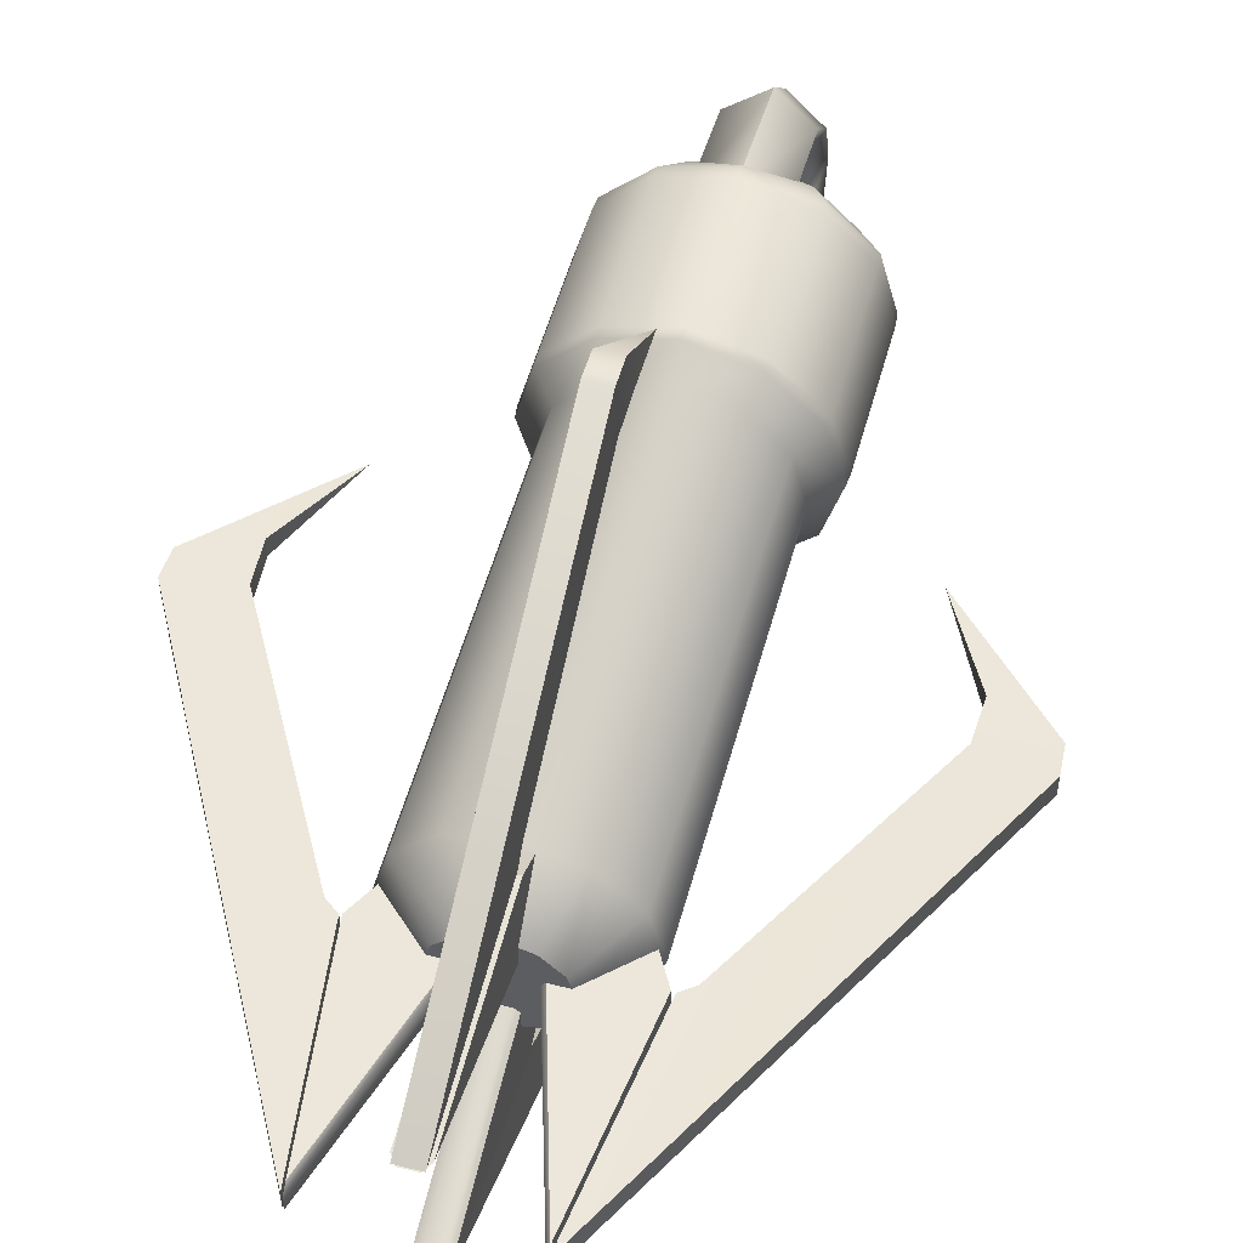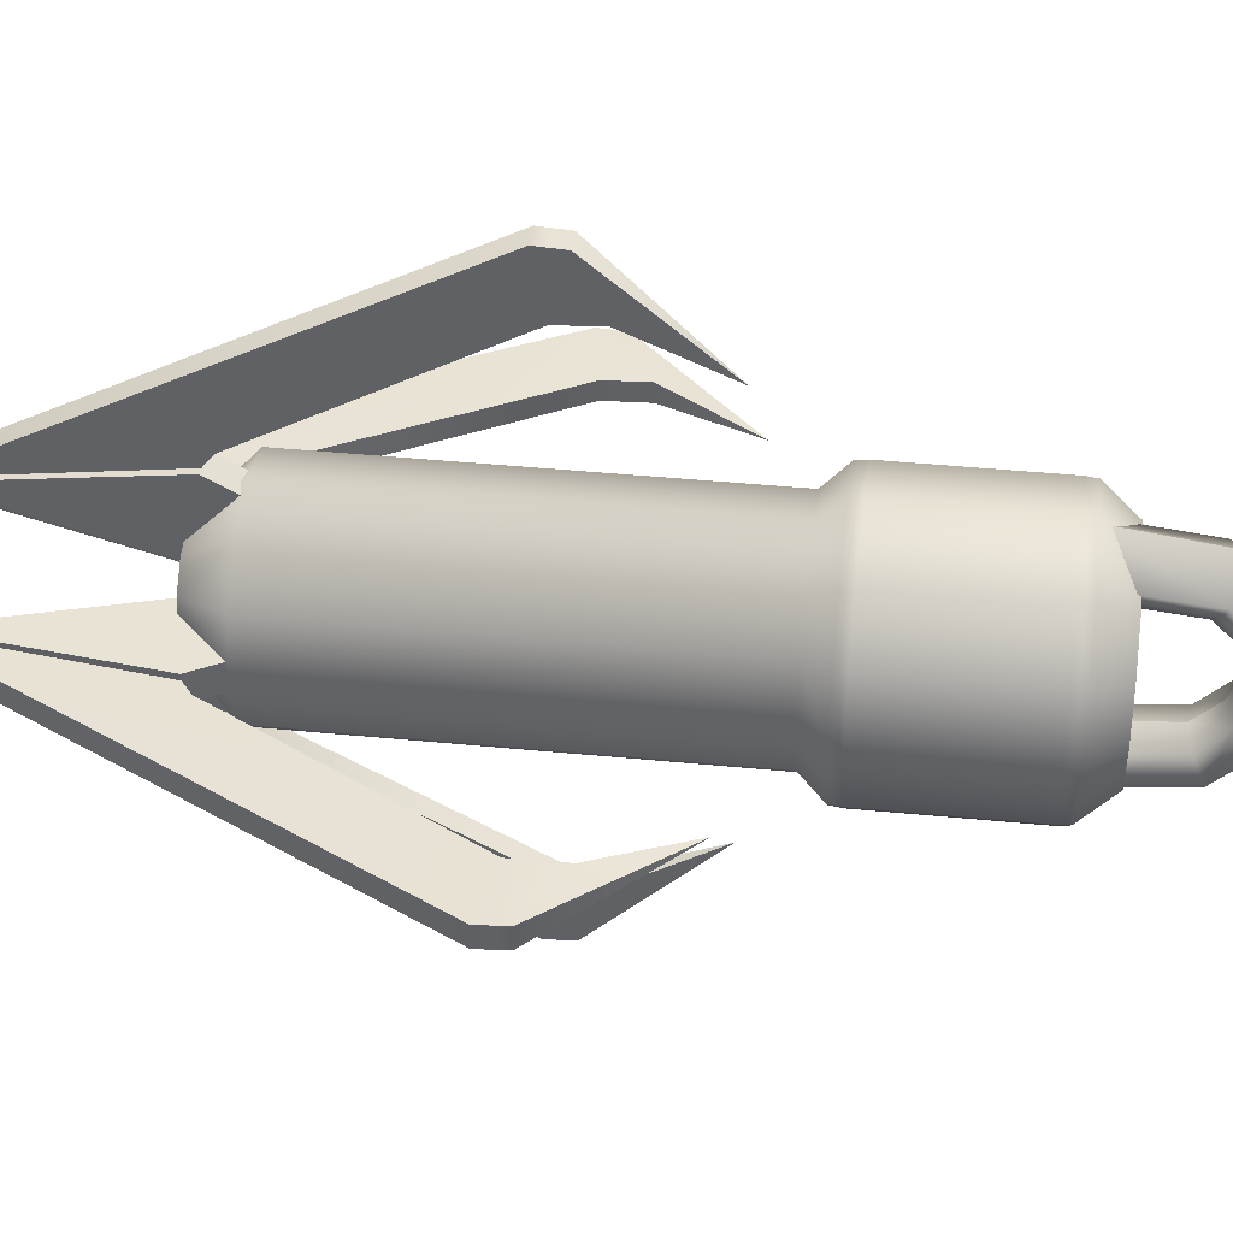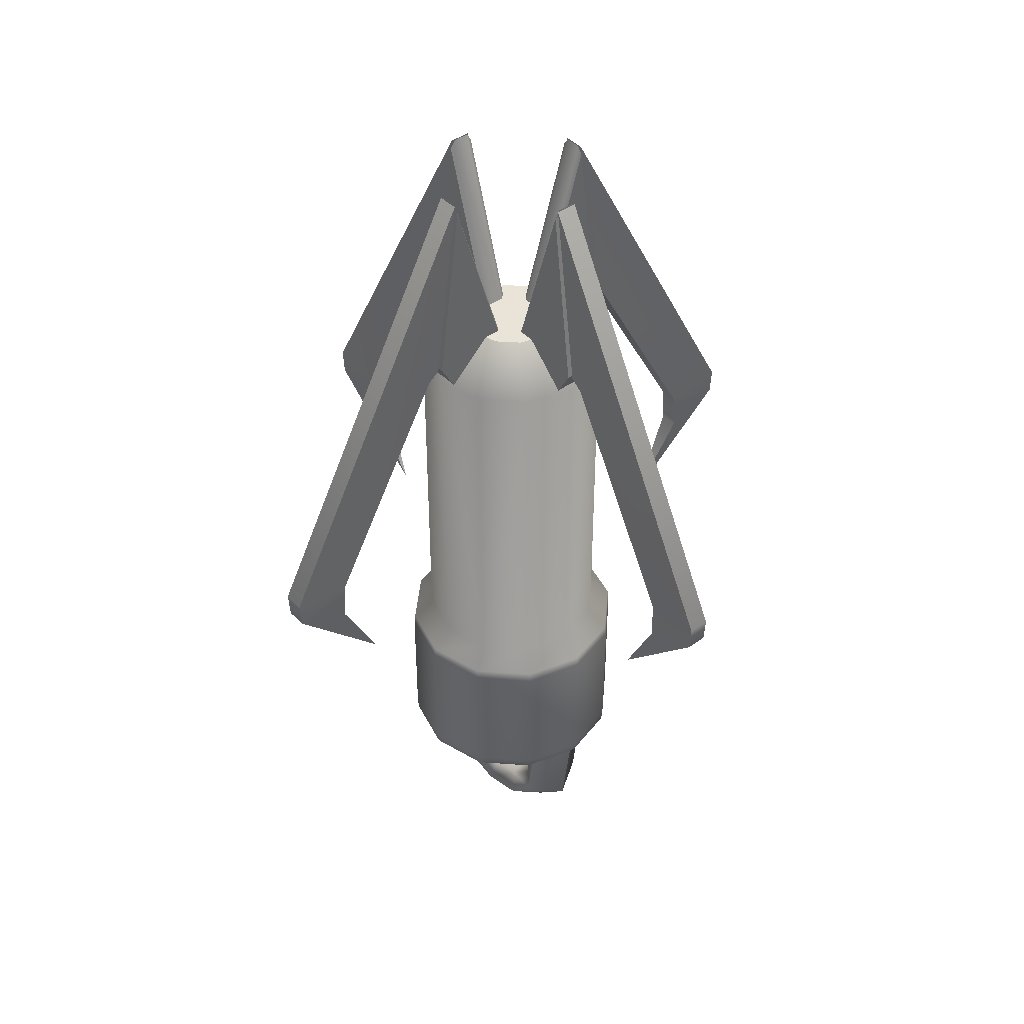
<metadata>
{"format":"obj","ext":"obj","renderer":"f3d","projection":"perspective","resolution":1024,"background":"white","views":[{"elev":53.5,"azim":15.2,"up":"+Y"},{"elev":41.0,"azim":96.9,"up":"+Y"},{"elev":43.1,"azim":139.8,"up":"+Z"}]}
</metadata>
<code>
o Submesh_0.255.80727DA4086DBF4B
v -0.04692 -0.004248 0.08658
v -0.03568 0.004629 0.1707
v -0.03568 -0.004629 0.1707
v -0.04692 0.004248 0.08658
v -0.04575 0.00568 0.08709
v -0.03522 -0.00568 0.1674
v -0.03522 0.00568 0.1674
v -0.04575 -0.00568 0.08709
v -0.03503 0.003459 0.1708
v -0.03522 -0.00568 0.1674
v -0.03503 -0.003459 0.1708
v -0.03522 0.00568 0.1674
v -0.004248 0.04692 0.08658
v 0.004629 0.03568 0.1707
v -0.004629 0.03568 0.1707
v 0.004248 0.04692 0.08658
v 0.00568 0.04575 0.08709
v -0.00568 0.03522 0.1674
v 0.00568 0.03522 0.1674
v -0.00568 0.04575 0.08709
v 0.003459 0.03503 0.1708
v -0.00568 0.03522 0.1674
v -0.003459 0.03503 0.1708
v 0.00568 0.03522 0.1674
v 0.04692 0.004248 0.08658
v 0.03568 -0.004629 0.1707
v 0.03568 0.004629 0.1707
v 0.04692 -0.004248 0.08658
v 0.04575 -0.00568 0.08709
v 0.03522 0.00568 0.1674
v 0.03522 -0.00568 0.1674
v 0.04575 0.00568 0.08709
v 0.03503 -0.003459 0.1708
v 0.03522 0.00568 0.1674
v 0.03503 0.003459 0.1708
v 0.03522 -0.00568 0.1674
v 0.004248 -0.04692 0.08658
v -0.004629 -0.03568 0.1707
v 0.004629 -0.03568 0.1707
v -0.004248 -0.04692 0.08658
v -0.00568 -0.04575 0.08709
v 0.00568 -0.03522 0.1674
v -0.00568 -0.03522 0.1674
v 0.00568 -0.04575 0.08709
v -0.003459 -0.03503 0.1708
v 0.00568 -0.03522 0.1674
v 0.003459 -0.03503 0.1708
v -0.00568 -0.03522 0.1674
v -0.08696 0 -0.06751
v -0.1067 0.004066 -0.02993
v -0.1067 -0.004066 -0.02993
v -0.1057 0.003977 -0.01291
v -0.1057 -0.003977 -0.01291
v -0.05238 0.004272 0.08247
v -0.05238 -0.004272 0.08247
v -0.04692 0.004248 0.08658
v -0.04692 -0.004248 0.08658
v -0.03522 -0.00568 0.1674
v -0.04575 -0.00568 0.08709
v -0.00663 -0.00568 0.07196
v -0.02205 -0.00568 0.04484
v 0 0.08696 -0.06751
v 0.004066 0.1067 -0.02993
v -0.004066 0.1067 -0.02993
v 0.003977 0.1057 -0.01291
v -0.003977 0.1057 -0.01291
v 0.004272 0.05238 0.08247
v -0.004272 0.05238 0.08247
v 0.004248 0.04692 0.08658
v -0.004248 0.04692 0.08658
v -0.00568 0.03522 0.1674
v -0.00568 0.04575 0.08709
v -0.00568 0.00663 0.07196
v -0.00568 0.02205 0.04484
v 0.08696 0 -0.06751
v 0.1067 -0.004066 -0.02993
v 0.1067 0.004066 -0.02993
v 0.1057 -0.003977 -0.01291
v 0.1057 0.003977 -0.01291
v 0.05238 -0.004272 0.08247
v 0.05238 0.004272 0.08247
v 0.04692 -0.004248 0.08658
v 0.04692 0.004248 0.08658
v 0.03522 0.00568 0.1674
v 0.04575 0.00568 0.08709
v 0.00663 0.00568 0.07196
v 0.02205 0.00568 0.04484
v 0 -0.08696 -0.06751
v -0.004066 -0.1067 -0.02993
v 0.004066 -0.1067 -0.02993
v -0.003977 -0.1057 -0.01291
v 0.003977 -0.1057 -0.01291
v -0.004272 -0.05238 0.08247
v 0.004272 -0.05238 0.08247
v -0.004248 -0.04692 0.08658
v 0.004248 -0.04692 0.08658
v 0.00568 -0.03522 0.1674
v 0.00568 -0.04575 0.08709
v 0.00568 -0.00663 0.07196
v 0.00568 -0.02205 0.04484
v -0.08696 0 -0.06751
v -0.1067 -0.004066 -0.02993
v -0.1312 -0.004545 -0.01949
v -0.1057 -0.003977 -0.01291
v -0.1319 -0.004599 -0.008172
v -0.05238 -0.004272 0.08247
v -0.04692 -0.004248 0.08658
v -0.03568 -0.004629 0.1707
v -0.08696 0 -0.06751
v -0.1312 0.004545 -0.01949
v -0.1312 -0.004545 -0.01949
v -0.1319 0.004599 -0.008172
v -0.1319 -0.004599 -0.008172
v -0.03568 -0.004629 0.1707
v -0.03568 0.004629 0.1707
v -0.08696 0 -0.06751
v -0.1067 0.004066 -0.02993
v -0.1312 0.004545 -0.01949
v -0.1057 0.003977 -0.01291
v -0.1319 0.004599 -0.008172
v -0.05238 0.004272 0.08247
v -0.04692 0.004248 0.08658
v -0.03568 0.004629 0.1707
v -0.03522 0.00568 0.1674
v -0.04575 0.00568 0.08709
v -0.00663 0.00568 0.07196
v -0.02205 0.00568 0.04484
v -0.04575 -0.00568 0.08709
v -0.04575 0.00568 0.08709
v -0.02205 0.00568 0.04484
v -0.02205 -0.00568 0.04484
v 0 0.08696 -0.06751
v -0.004066 0.1067 -0.02993
v -0.004545 0.1312 -0.01949
v -0.003977 0.1057 -0.01291
v -0.004599 0.1319 -0.008172
v -0.004272 0.05238 0.08247
v -0.004248 0.04692 0.08658
v -0.004629 0.03568 0.1707
v 0 0.08696 -0.06751
v 0.004545 0.1312 -0.01949
v -0.004545 0.1312 -0.01949
v 0.004599 0.1319 -0.008172
v -0.004599 0.1319 -0.008172
v -0.004629 0.03568 0.1707
v 0.004629 0.03568 0.1707
v 0 0.08696 -0.06751
v 0.004066 0.1067 -0.02993
v 0.004545 0.1312 -0.01949
v 0.003977 0.1057 -0.01291
v 0.004599 0.1319 -0.008172
v 0.004272 0.05238 0.08247
v 0.004248 0.04692 0.08658
v 0.004629 0.03568 0.1707
v 0.00568 0.03522 0.1674
v 0.00568 0.04575 0.08709
v 0.00568 0.00663 0.07196
v 0.00568 0.02205 0.04484
v -0.00568 0.04575 0.08709
v 0.00568 0.04575 0.08709
v 0.00568 0.02205 0.04484
v -0.00568 0.02205 0.04484
v 0.08696 0 -0.06751
v 0.1067 0.004066 -0.02993
v 0.1312 0.004545 -0.01949
v 0.1057 0.003977 -0.01291
v 0.1319 0.004599 -0.008172
v 0.05238 0.004272 0.08247
v 0.04692 0.004248 0.08658
v 0.03568 0.004629 0.1707
v 0.08696 0 -0.06751
v 0.1312 -0.004545 -0.01949
v 0.1312 0.004545 -0.01949
v 0.1319 -0.004599 -0.008172
v 0.1319 0.004599 -0.008172
v 0.03568 0.004629 0.1707
v 0.03568 -0.004629 0.1707
v 0.08696 0 -0.06751
v 0.1067 -0.004066 -0.02993
v 0.1312 -0.004545 -0.01949
v 0.1057 -0.003977 -0.01291
v 0.1319 -0.004599 -0.008172
v 0.05238 -0.004272 0.08247
v 0.04692 -0.004248 0.08658
v 0.03568 -0.004629 0.1707
v 0.03522 -0.00568 0.1674
v 0.04575 -0.00568 0.08709
v 0.00663 -0.00568 0.07196
v 0.02205 -0.00568 0.04484
v 0.04575 0.00568 0.08709
v 0.04575 -0.00568 0.08709
v 0.02205 -0.00568 0.04484
v 0.02205 0.00568 0.04484
v 0 -0.08696 -0.06751
v 0.004066 -0.1067 -0.02993
v 0.004545 -0.1312 -0.01949
v 0.003977 -0.1057 -0.01291
v 0.004599 -0.1319 -0.008172
v 0.004272 -0.05238 0.08247
v 0.004248 -0.04692 0.08658
v 0.004629 -0.03568 0.1707
v 0 -0.08696 -0.06751
v -0.004545 -0.1312 -0.01949
v 0.004545 -0.1312 -0.01949
v -0.004599 -0.1319 -0.008172
v 0.004599 -0.1319 -0.008172
v 0.004629 -0.03568 0.1707
v -0.004629 -0.03568 0.1707
v 0 -0.08696 -0.06751
v -0.004066 -0.1067 -0.02993
v -0.004545 -0.1312 -0.01949
v -0.003977 -0.1057 -0.01291
v -0.004599 -0.1319 -0.008172
v -0.004272 -0.05238 0.08247
v -0.004248 -0.04692 0.08658
v -0.004629 -0.03568 0.1707
v -0.00568 -0.03522 0.1674
v -0.00568 -0.04575 0.08709
v -0.00568 -0.00663 0.07196
v -0.00568 -0.02205 0.04484
v 0.00568 -0.04575 0.08709
v -0.00568 -0.04575 0.08709
v -0.00568 -0.02205 0.04484
v 0.00568 -0.02205 0.04484
v 0.04433 0.0256 -0.1613
v 0.05119 0 -0.1004
v 0.05119 0 -0.1613
v 0.04433 0.0256 -0.1004
v 0.0256 0.04433 -0.1613
v 0.0256 0.04433 -0.1004
v 0 0.05119 -0.1613
v 0 0.05119 -0.1004
v -0.0256 0.04433 -0.1613
v -0.0256 0.04433 -0.1004
v -0.04433 0.0256 -0.1613
v -0.04433 0.0256 -0.1004
v -0.05119 0 -0.1613
v -0.05119 0 -0.1004
v -0.04433 -0.0256 -0.1613
v -0.04433 -0.0256 -0.1004
v -0.0256 -0.04433 -0.1613
v -0.0256 -0.04433 -0.1004
v 0 -0.05119 -0.1613
v 0 -0.05119 -0.1004
v 0.0256 -0.04433 -0.1613
v 0.0256 -0.04433 -0.1004
v 0.04433 -0.0256 -0.1613
v 0.04433 -0.0256 -0.1004
v 0.05119 0 -0.1613
v 0.05119 0 -0.1004
v -0.00663 0.00568 0.07196
v -0.005532 0.003459 0.07389
v -0.03522 0.00568 0.1674
v -0.005532 -0.003459 0.07389
v -0.03503 0.003459 0.1708
v -0.00663 -0.00568 0.07196
v -0.03503 -0.003459 0.1708
v -0.03522 -0.00568 0.1674
v 0.00568 0.00663 0.07196
v 0.003459 0.005532 0.07389
v 0.00568 0.03522 0.1674
v -0.003459 0.005532 0.07389
v 0.003459 0.03503 0.1708
v -0.00568 0.00663 0.07196
v -0.003459 0.03503 0.1708
v -0.00568 0.03522 0.1674
v 0.00663 -0.00568 0.07196
v 0.005532 -0.003459 0.07389
v 0.03522 -0.00568 0.1674
v 0.005532 0.003459 0.07389
v 0.03503 -0.003459 0.1708
v 0.00663 0.00568 0.07196
v 0.03503 0.003459 0.1708
v 0.03522 0.00568 0.1674
v -0.00568 -0.00663 0.07196
v -0.003459 -0.005532 0.07389
v -0.00568 -0.03522 0.1674
v 0.003459 -0.005532 0.07389
v -0.003459 -0.03503 0.1708
v 0.00568 -0.00663 0.07196
v 0.003459 -0.03503 0.1708
v 0.00568 -0.03522 0.1674
v 0.01065 -0.02955 -0.1604
v 0 -0.02661 -0.1604
v 0.01554 -0.03846 -0.1604
v 0 -0.02305 -0.1973
v 0 -0.04894 -0.1604
v 0.01075 -0.02565 -0.1989
v 0.01544 -0.03361 -0.2034
v 0 -0.04238 -0.2085
v 0 -0.02447 -0.2264
v 0.01544 -0.0194 -0.2177
v -0 0 -0.233
v 0.01075 -0.01481 -0.2097
v 0 -0.01331 -0.2071
v 0.01544 0 -0.2229
v -0 0.02447 -0.2264
v 0.01075 0 -0.2137
v 0 0 -0.2107
v 0.01544 0.0194 -0.2177
v 0 0.04238 -0.2085
v 0.01075 0.01481 -0.2097
v 0 0.01331 -0.2071
v 0.01544 0.03361 -0.2034
v 0.01075 0.02565 -0.1989
v 0 0.02305 -0.1973
v 0 0.04894 -0.1604
v 0.01554 0.03846 -0.1604
v 0.01065 0.02955 -0.1604
v 0 0.02661 -0.1604
v -0.01065 -0.02955 -0.1604
v 0 -0.02661 -0.1604
v -0.01554 -0.03846 -0.1604
v 0 -0.02305 -0.1973
v 0 -0.04894 -0.1604
v -0.01075 -0.02565 -0.1989
v 0 -0.01331 -0.2071
v -0.01544 -0.03361 -0.2034
v 0 -0.04238 -0.2085
v -0.01075 -0.01481 -0.2097
v 0 0 -0.2107
v -0.01544 -0.0194 -0.2177
v 0 -0.02447 -0.2264
v -0.01075 0 -0.2137
v 0 0.01331 -0.2071
v -0.01544 0 -0.2229
v -0 0 -0.233
v -0.01075 0.01481 -0.2097
v 0 0.02305 -0.1973
v -0.01544 0.0194 -0.2177
v -0 0.02447 -0.2264
v -0.01075 0.02565 -0.1989
v -0.01544 0.03361 -0.2034
v 0 0.04238 -0.2085
v 0 0.04894 -0.1604
v -0.01554 0.03846 -0.1604
v -0.01065 0.02955 -0.1604
v 0 0.02661 -0.1604
v 0.03431 0.01981 -0.1789
v 0.05068 0 -0.166
v 0.03962 0 -0.1789
v 0.04389 0.02534 -0.166
v 0.05119 0 -0.1613
v 0.01981 0.03431 -0.1789
v 0.04433 0.0256 -0.1613
v 0.02534 0.04389 -0.166
v 0 0.03962 -0.1789
v 0.0256 0.04433 -0.1613
v 0 0.05068 -0.166
v -0.01981 0.03431 -0.1789
v 0 0.05119 -0.1613
v -0.02534 0.04389 -0.166
v -0.03431 0.01981 -0.1789
v -0.0256 0.04433 -0.1613
v -0.04389 0.02534 -0.166
v -0.03962 0 -0.1789
v -0.04433 0.0256 -0.1613
v -0.05068 0 -0.166
v -0.03431 -0.01981 -0.1789
v -0.05119 0 -0.1613
v -0.04389 -0.02534 -0.166
v -0.01981 -0.03431 -0.1789
v -0.04433 -0.0256 -0.1613
v -0.02534 -0.04389 -0.166
v 0 -0.03962 -0.1789
v -0.0256 -0.04433 -0.1613
v 0 -0.05068 -0.166
v 0.01981 -0.03431 -0.1789
v 0 -0.05119 -0.1613
v 0.02534 -0.04389 -0.166
v 0.03431 -0.01981 -0.1789
v 0.0256 -0.04433 -0.1613
v 0.04389 -0.02534 -0.166
v 0.03962 0 -0.1789
v 0.04433 -0.0256 -0.1613
v 0.05068 0 -0.166
v 0.05119 0 -0.1613
v 0.04433 0.0256 -0.1004
v 0.05065 0 -0.09593
v 0.05119 0 -0.1004
v 0.04386 0.02532 -0.09593
v 0.0256 0.04433 -0.1004
v 0.04162 0 -0.08649
v 0.02532 0.04386 -0.09593
v 0 0.05119 -0.1004
v 0.03605 0.02081 -0.08649
v 0.04162 -0 0.07475
v 0 0.05065 -0.09593
v -0.0256 0.04433 -0.1004
v 0.02081 0.03605 -0.08649
v -0.02532 0.04386 -0.09593
v -0.04433 0.0256 -0.1004
v 0 0.04162 -0.08649
v -0.04386 0.02532 -0.09593
v -0.05119 0 -0.1004
v -0.02081 0.03605 -0.08649
v -0.05065 0 -0.09593
v -0.04433 -0.0256 -0.1004
v -0.03605 0.02081 -0.08649
v -0.04386 -0.02532 -0.09593
v -0.0256 -0.04433 -0.1004
v -0.04162 0 -0.08649
v -0.02532 -0.04386 -0.09593
v 0 -0.05119 -0.1004
v -0.03605 -0.02081 -0.08649
v 0 -0.05065 -0.09593
v 0.0256 -0.04433 -0.1004
v -0.02081 -0.03605 -0.08649
v 0.02532 -0.04386 -0.09593
v 0.04433 -0.0256 -0.1004
v 0 -0.04162 -0.08649
v 0.04386 -0.02532 -0.09593
v 0.05119 0 -0.1004
v 0.05065 0 -0.09593
v 0.02081 -0.03605 -0.08649
v 0.03605 -0.02081 -0.08649
v 0.04162 0 -0.08649
v 0 -0.04162 0.07475
v 0.03605 -0.02081 0.07475
v 0.04162 -0 0.07475
v 0.02179 -0 0.09348
v 0.01887 -0.0109 0.09348
v 0.02081 -0.03605 0.07475
v 0.0109 -0.01887 0.09348
v 0 -0.02179 0.09348
v -0.02081 -0.03605 0.07475
v -0.0109 -0.01887 0.09348
v -0.03605 -0.02081 0.07475
v -0.01887 -0.0109 0.09348
v -0.04162 -0 0.07475
v -0.02179 -0 0.09348
v -0.03605 0.02081 0.07475
v -0.01887 0.0109 0.09348
v -0.02081 0.03605 0.07475
v -0.0109 0.01887 0.09348
v 0 0.04162 0.07475
v 0 0.02179 0.09348
v 0.02081 0.03605 0.07475
v 0.0109 0.01887 0.09348
v 0.03605 0.02081 0.07475
v 0.01887 0.0109 0.09348
v 0.02179 -0 0.09348
v 0.01981 -0.03431 -0.1789
v 0 -0.03962 -0.1789
v 0.03431 -0.01981 -0.1789
v -0.01981 -0.03431 -0.1789
v 0.03962 0 -0.1789
v -0.03431 -0.01981 -0.1789
v 0.03431 0.01981 -0.1789
v -0.03962 0 -0.1789
v 0.01981 0.03431 -0.1789
v -0.03431 0.01981 -0.1789
v 0 0.03962 -0.1789
v -0.01981 0.03431 -0.1789
v 0 -0.02179 0.09348
v 0.0109 -0.01887 0.09348
v -0.0109 -0.01887 0.09348
v 0.01887 -0.0109 0.09348
v -0.01887 -0.0109 0.09348
v 0.02179 -0 0.09348
v -0.02179 -0 0.09348
v 0.01887 0.0109 0.09348
v -0.01887 0.0109 0.09348
v 0.0109 0.01887 0.09348
v -0.0109 0.01887 0.09348
v 0 0.02179 0.09348
f 240 238 237 239
f 69 70 68 67
f 346 342 339 344
f 439 438 436 437
f 402 399 394 397
f 417 416 412 414
f 317 320 316 314
f 63 64 62
f 172 171 173
f 238 236 235 237
f 56 57 55 54
f 158 156 155 157
f 406 403 401 404
f 321 324 320 317
f 325 328 324 321
f 77 76 78 79
f 59 61 60 58
f 76 77 75
f 357 354 352 355
f 373 370 368 371
f 429 428 426 427
f 146 143 144 145
f 424 423 419 422
f 355 352 350 353
f 12 10 11 9
f 251 253 255 252
f 352 349 347 350
f 291 292 289 290
f 390 393 436 438
f 8 6 7 5
f 393 390 384 388
f 248 246 245 247
f 50 51 49
f 140 142 141
f 302 303 299 298
f 232 230 229 231
f 354 351 349 352
f 358 355 353 356
f 265 262 260 263
f 405 408 426 428
f 435 434 432 433
f 399 396 391 394
f 106 108 105
f 124 126 127 125
f 403 400 398 401
f 182 183 181
f 313 311 316 318
f 36 34 35 33
f 364 361 359 362
f 399 402 430 432
f 370 367 365 368
f 394 391 389 392
f 53 51 50 52
f 168 170 167
f 388 384 382 385
f 208 205 206 207
f 322 323 319 318
f 415 411 406 409
f 137 139 136
f 386 390 438 440
f 293 296 292 291
f 372 369 367 370
f 375 372 370 373
f 177 174 175 176
f 44 42 43 41
f 213 214 212
f 189 187 186 188
f 113 112 110 111
f 257 254 252 255
f 441 440 438 439
f 120 121 119
f 318 319 315 313
f 115 112 113 114
f 360 357 355 358
f 92 91 93 94
f 342 340 341 339
f 86 84 85 87
f 199 201 198
f 397 394 392 395
f 220 218 217 219
f 286 284 283 288
f 400 397 395 398
f 203 202 204
f 384 381 378 382
f 175 174 172 173
f 351 348 346 349
f 414 412 410 413
f 316 311 312 314
f 409 406 404 407
f 361 358 356 359
f 48 46 47 45
f 275 277 279 276
f 32 30 31 29
f 151 152 150
f 162 159 160 161
f 267 269 271 268
f 274 272 270 273
f 282 280 278 281
f 242 240 239 241
f 258 256 254 257
f 270 268 271 273
f 391 388 385 389
f 261 263 260 259
f 281 278 276 279
f 266 264 262 265
f 236 234 233 235
f 442 387 440 441
f 337 336 333 332
f 308 309 305 304
f 377 375 373 376
f 89 90 88
f 386 383 379 381
f 234 232 231 233
f 415 423 418 411
f 386 440 387 383
f 110 109 111
f 390 386 381 384
f 68 66 65 67
f 290 289 285 287
f 408 405 400 403
f 288 283 285 289
f 4 2 3 1
f 330 331 327 326
f 246 244 243 245
f 366 363 361 364
f 24 22 23 21
f 91 92 90 89
f 333 334 331 330
f 334 333 336 335
f 81 79 78 80
f 329 338 337 332
f 329 332 328 325
f 297 300 296 293
f 349 346 344 347
f 369 366 364 367
f 66 64 63 65
f 228 226 227 225
f 72 74 73 71
f 348 345 342 346
f 294 295 286 288
f 396 399 432 434
f 53 52 54 55
f 431 430 428 429
f 422 419 420 421
f 309 310 306 305
f 230 228 225 229
f 345 343 340 342
f 221 222 223 224
f 206 205 203 204
f 416 415 409 412
f 304 301 307 308
f 412 409 407 410
f 82 83 81 80
f 408 411 418 426
f 367 364 362 365
f 427 426 418 425
f 301 304 300 297
f 28 26 27 25
f 381 379 380 378
f 20 18 19 17
f 376 373 371 374
f 417 420 419 416
f 193 190 191 192
f 244 242 241 243
f 131 128 129 130
f 424 425 418 423
f 305 306 303 302
f 363 360 358 361
f 40 38 39 37
f 402 405 428 430
f 144 143 141 142
f 437 436 434 435
f 326 327 323 322
f 250 248 247 249
f 415 416 419 423
f 411 408 403 406
f 396 393 388 391
f 99 97 98 100
f 95 96 94 93
f 405 402 397 400
f 393 396 434 436
f 16 14 15 13
f 298 299 295 294
f 433 432 430 431
f 447 445 443
f 443 444 446
f 446 448 450
f 450 452 454
f 454 453 451
f 451 449 447
f 459 458 466 463
f 446 450 454
f 454 451 447
f 119 117 118 120
f 103 101 102
f 106 107 108
f 104 106 105
f 179 178 180
f 134 133 135 136
f 185 184 183
f 185 183 182
f 103 102 104 105
f 165 163 164
f 168 169 170
f 166 168 167
f 196 195 197 198
f 134 132 133
f 137 138 139
f 135 137 136
f 210 209 211
f 216 215 214
f 216 214 213
f 117 116 118
f 150 148 149 151
f 123 122 121
f 123 121 120
f 212 210 211 213
f 196 194 195
f 199 200 201
f 197 199 198
f 148 147 149
f 181 179 180 182
f 154 153 152
f 154 152 151
f 458 460 466
f 462 464 466
f 466 465 463
f 463 461 459
f 459 457 455
f 455 456 458
f 460 462 466
f 165 164 166 167
f 459 455 458
f 296 300 302 298
f 328 332 333 330
f 302 300 304 305
f 446 454 447 443
f 296 298 294 292
f 289 292 294 288
f 328 330 326 324
f 326 322 320 324
f 322 318 316 320

</code>
